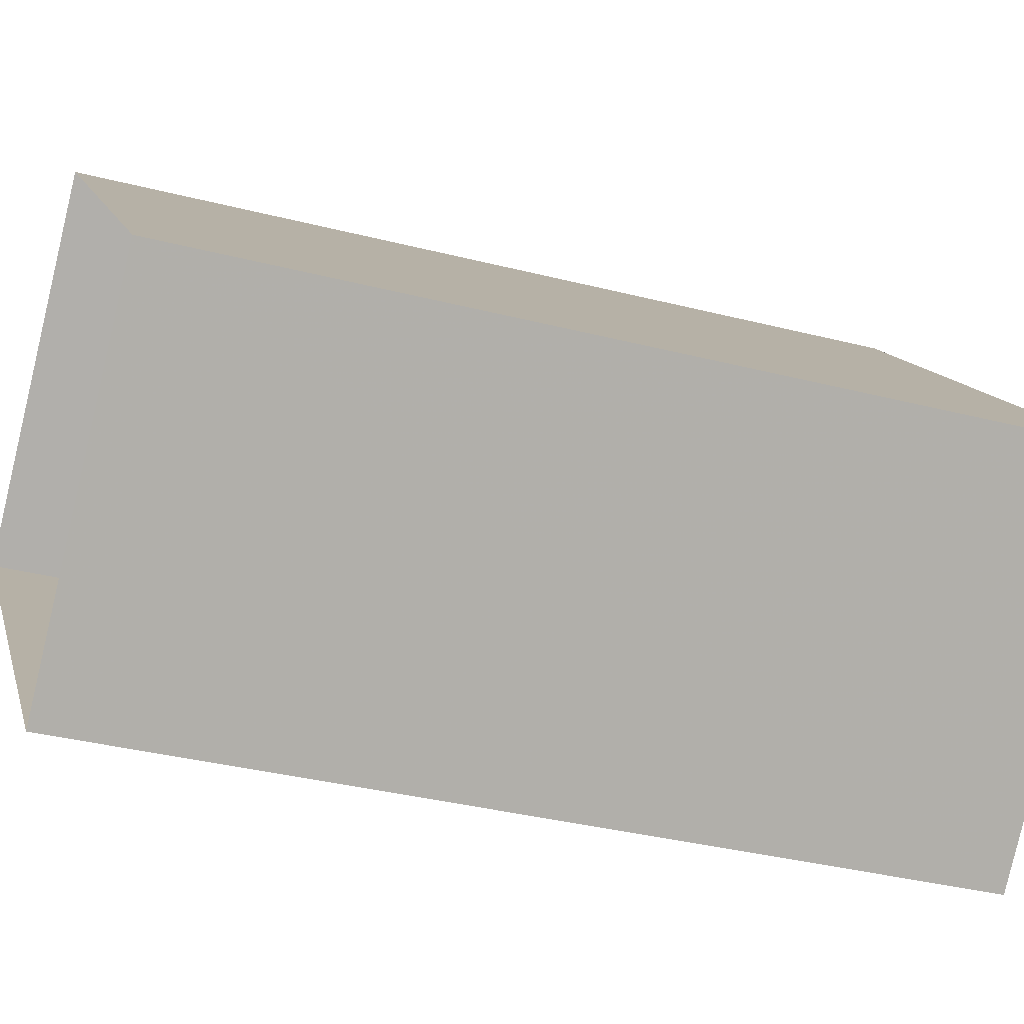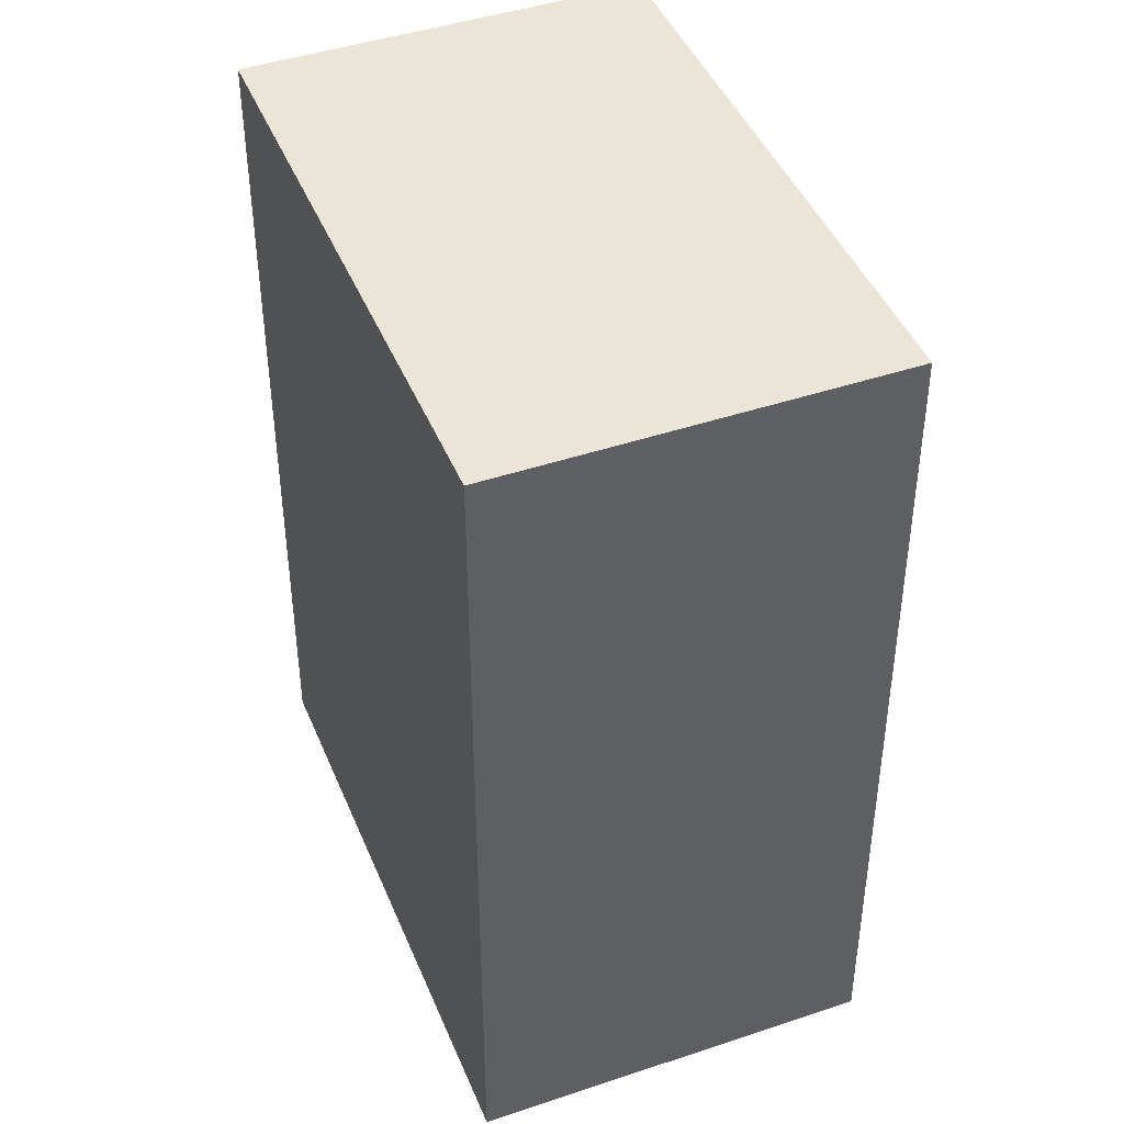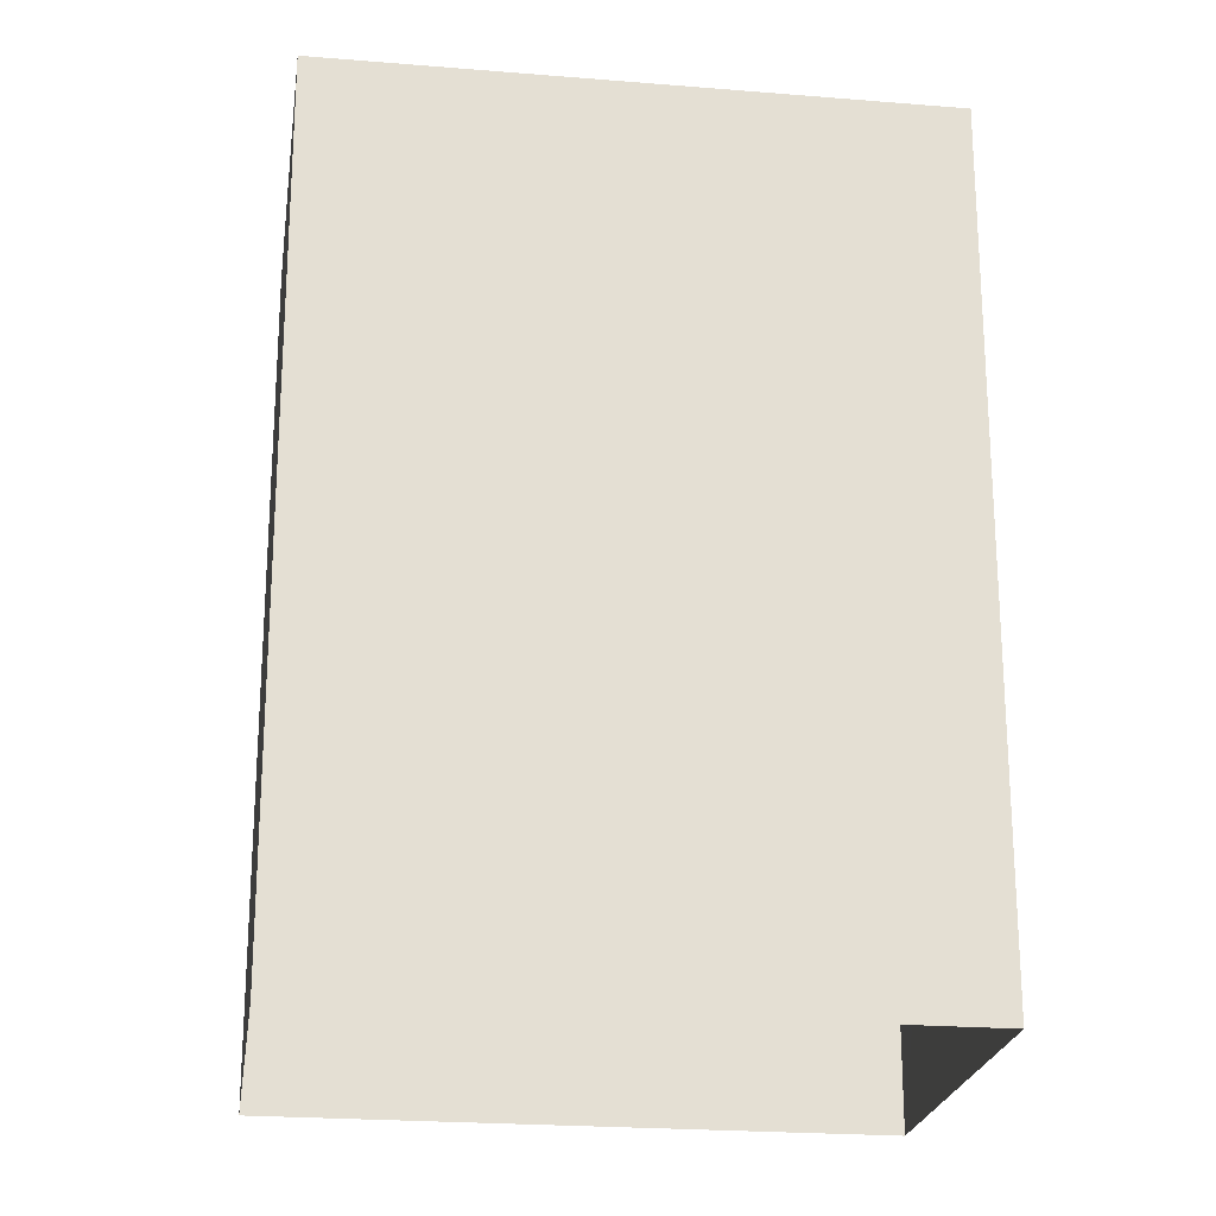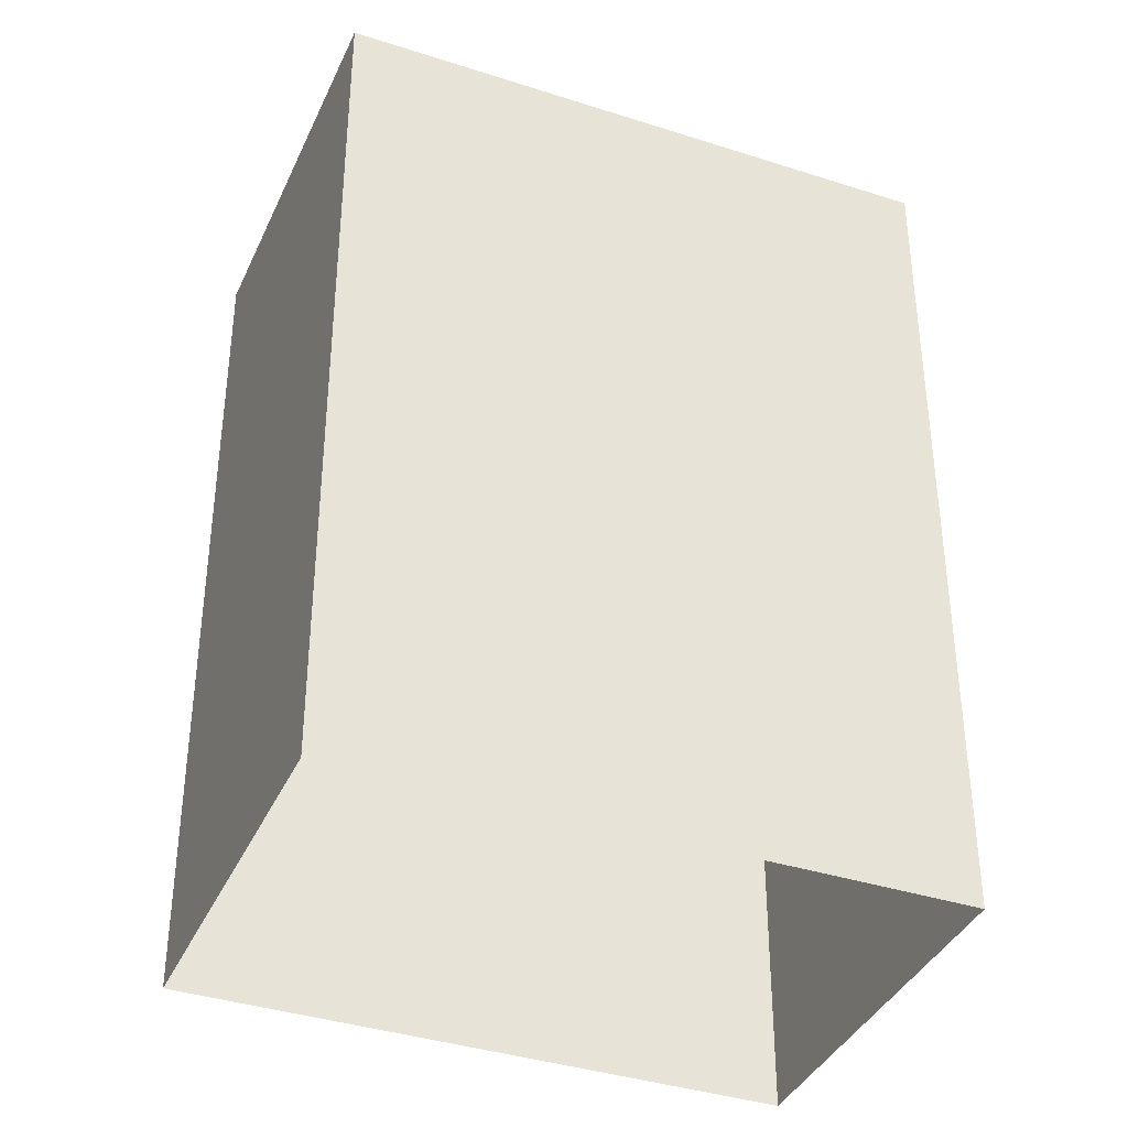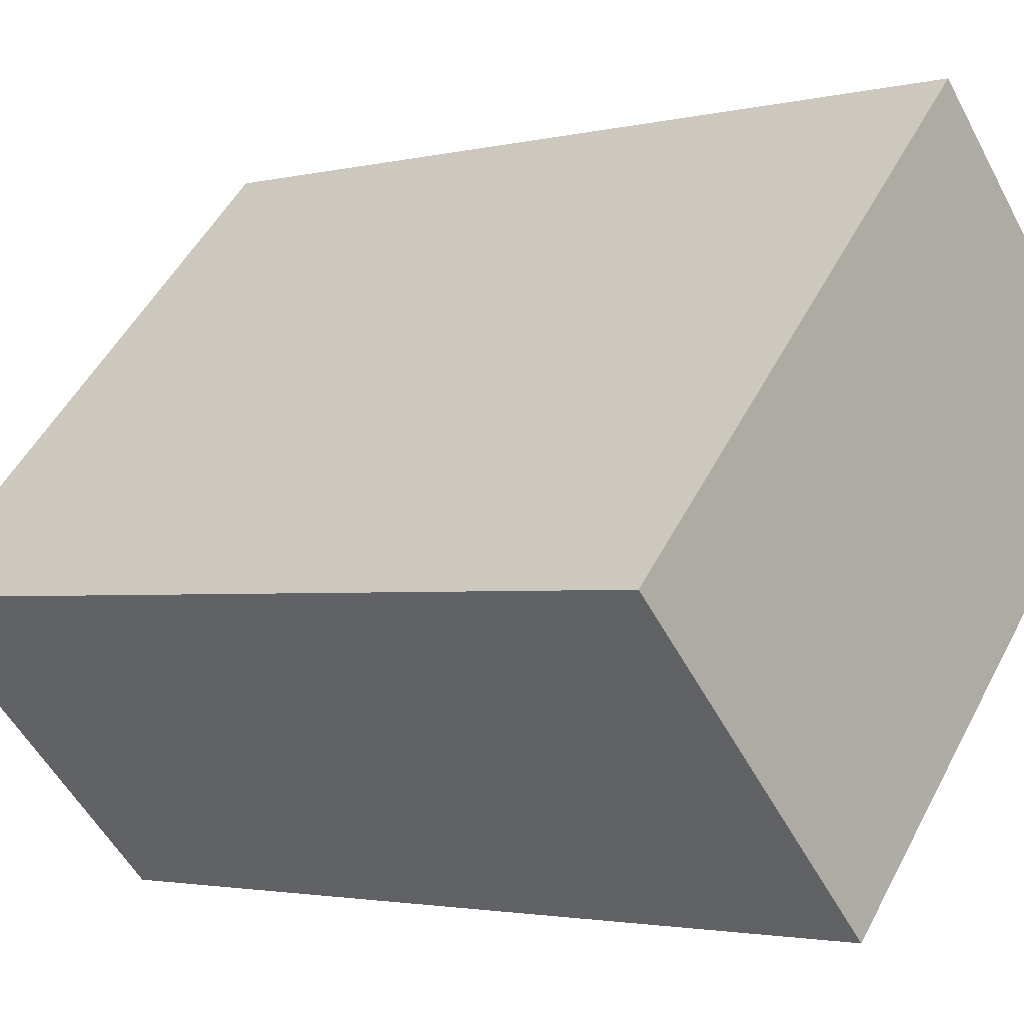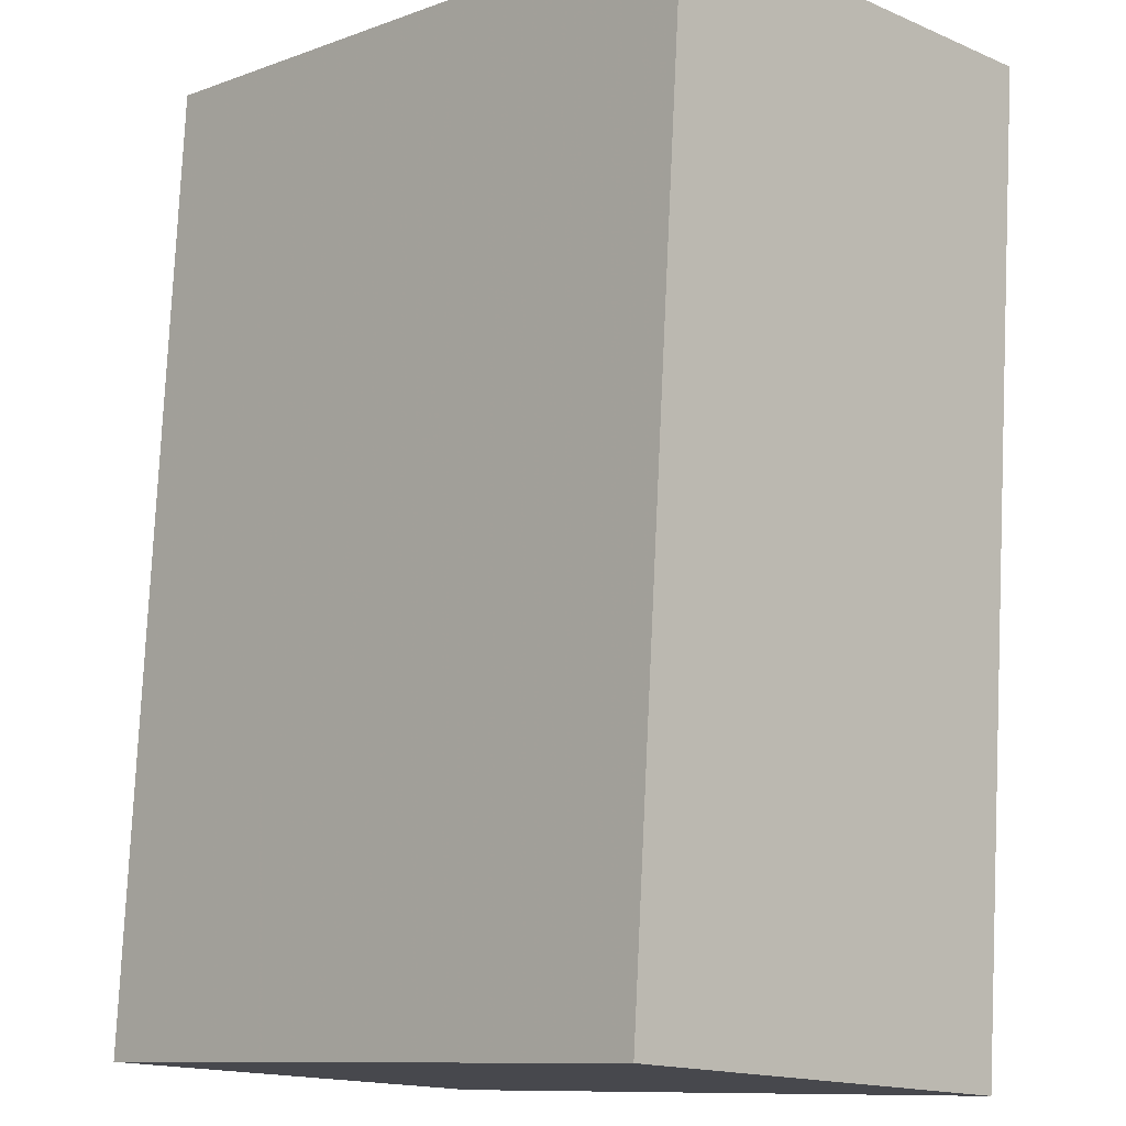
<metadata>
{"format":"obj","ext":"obj","renderer":"f3d","projection":"perspective","resolution":1024,"background":"white","views":[{"elev":-35.7,"azim":-108.6,"up":"+Y"},{"elev":44.1,"azim":114.3,"up":"+Z"},{"elev":-22.7,"azim":37.7,"up":"+Z"},{"elev":-38.0,"azim":23.4,"up":"+Z"},{"elev":-2.4,"azim":-49.3,"up":"+Y"},{"elev":78.2,"azim":2.7,"up":"+Y"}]}
</metadata>
<code>
v -5746 -3.656e+04 2.105
v -5744 -3.656e+04 2.107
v -5741 -3.656e+04 2.106
v -5749 -3.656e+04 2.106
v -5744 -3.656e+04 11.67
v -5746 -3.656e+04 11.67
v -5741 -3.656e+04 11.67
v -5749 -3.656e+04 11.67
f 1 2 3
f 1 4 2
f 5 6 7
f 5 8 6
f 6 1 3
f 7 6 3
f 6 4 1
f 6 8 4
f 8 2 4
f 8 5 2
f 7 3 2
f 5 7 2

</code>
